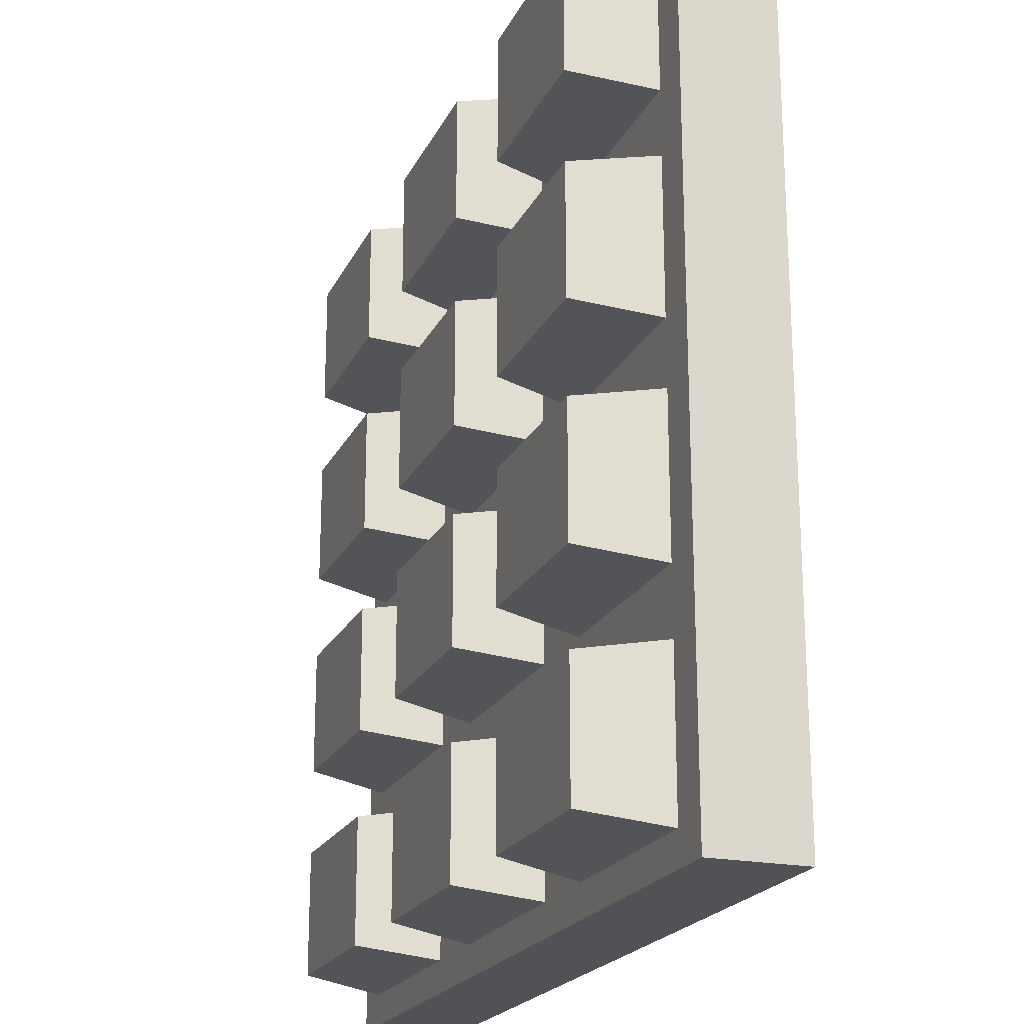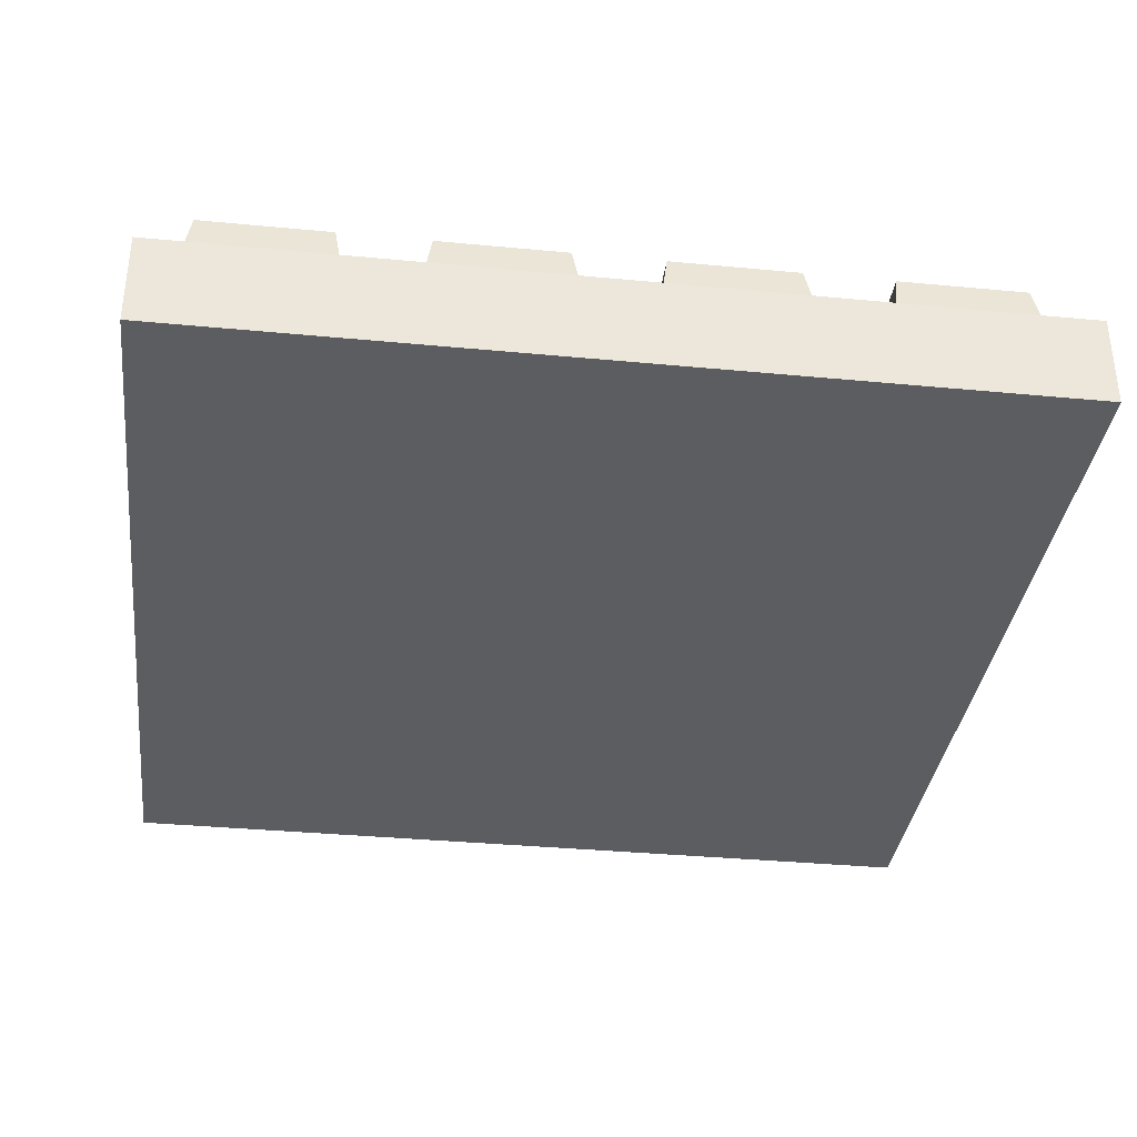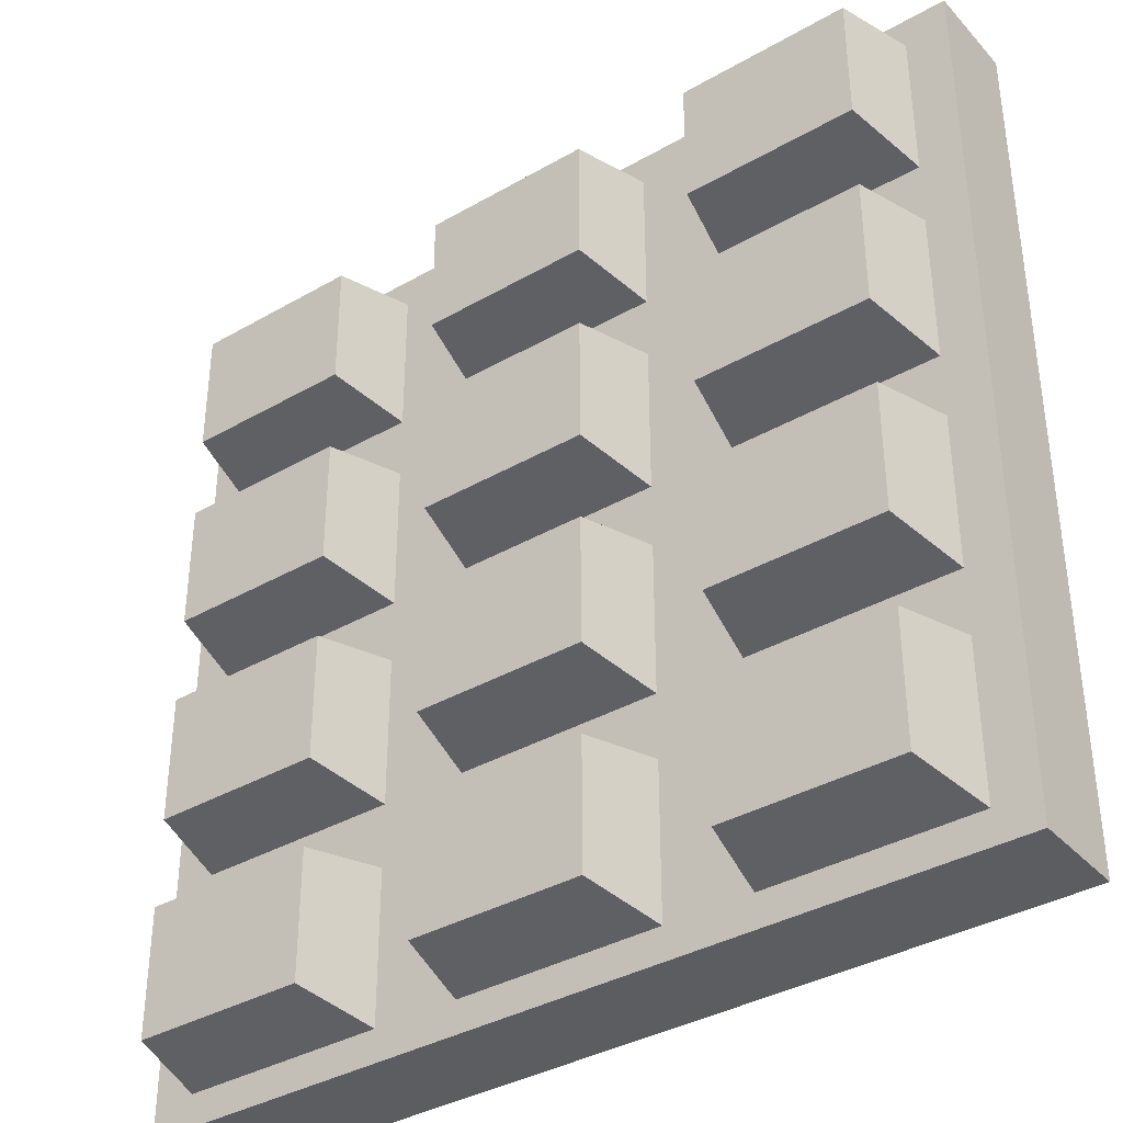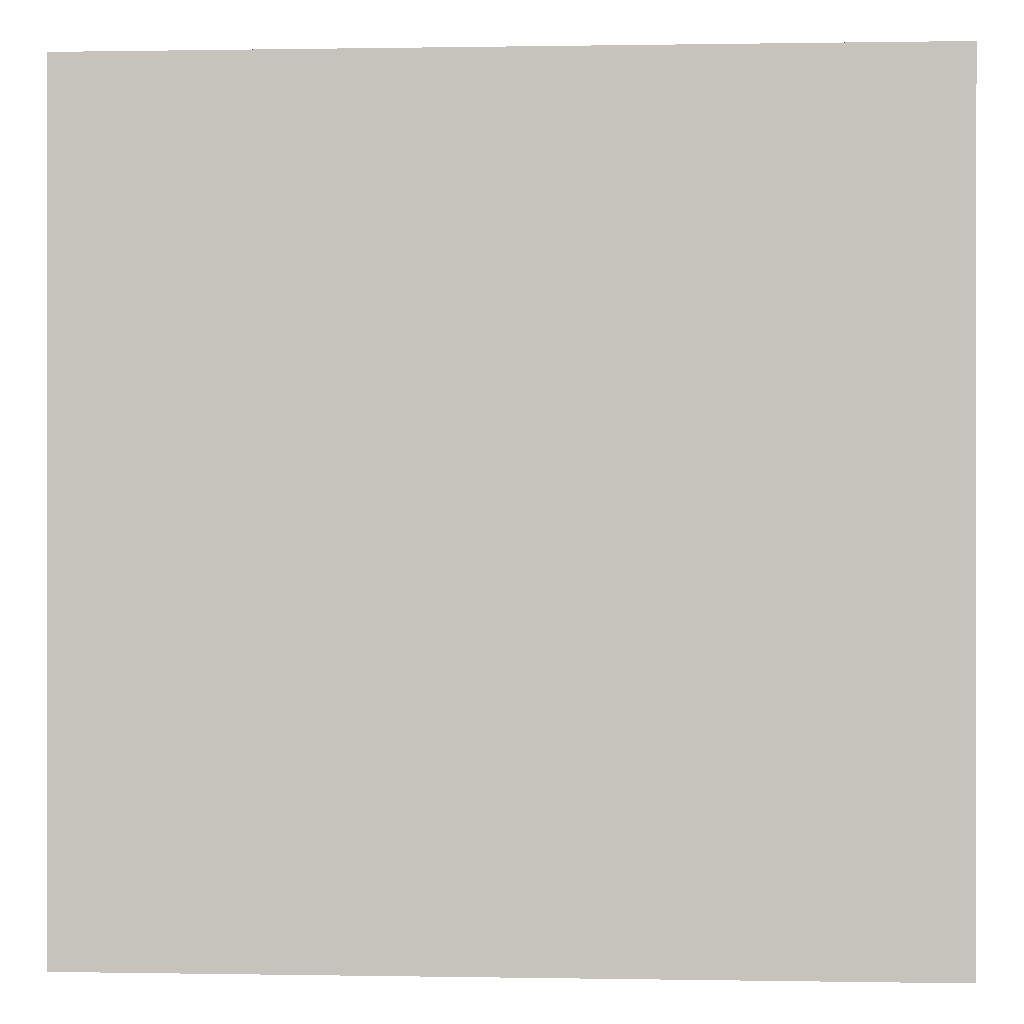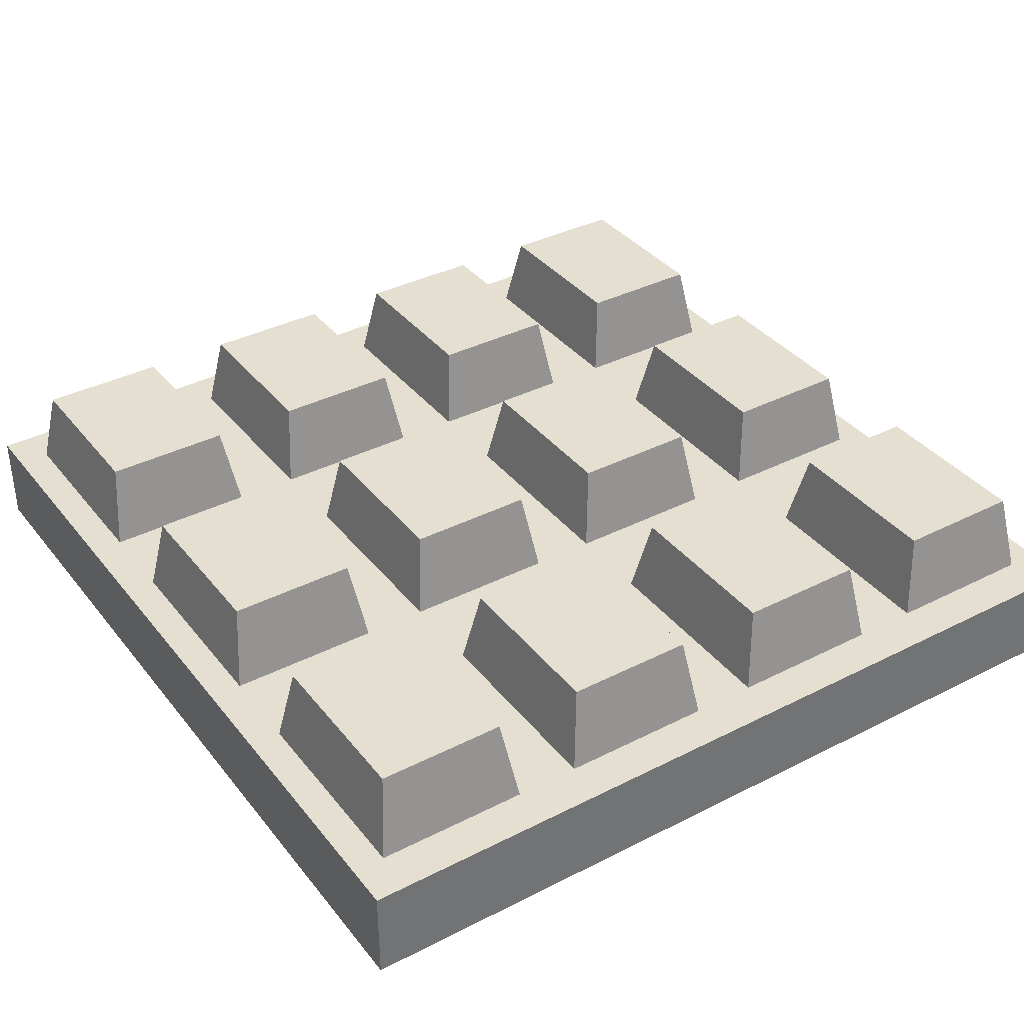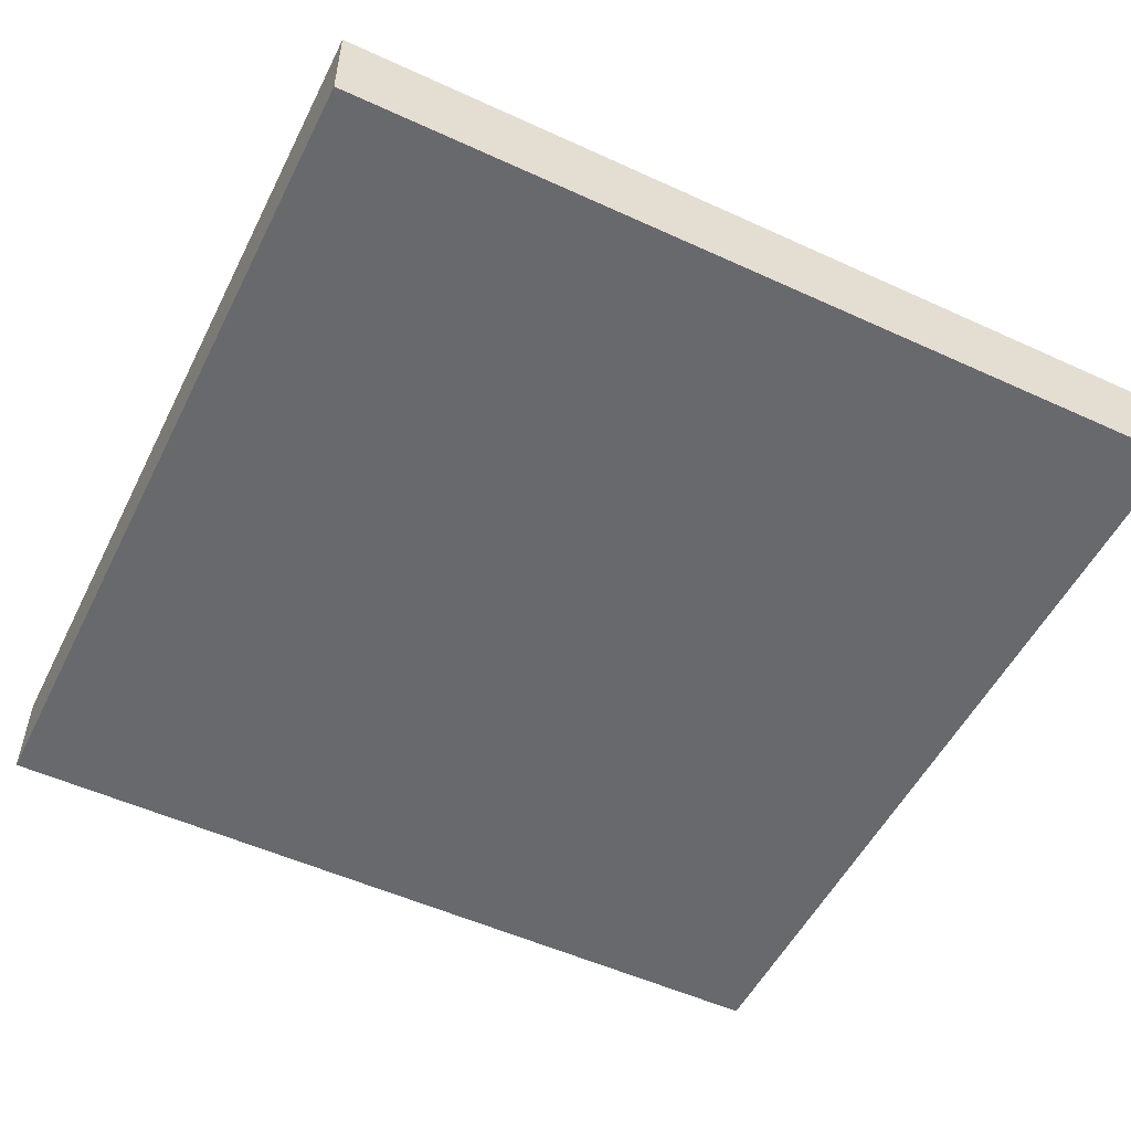
<metadata>
{"format":"obj","ext":"obj","renderer":"f3d","projection":"perspective","resolution":1024,"background":"white","views":[{"elev":-20.9,"azim":-110.0,"up":"+Z"},{"elev":-35.4,"azim":82.8,"up":"+Y"},{"elev":-36.9,"azim":-143.4,"up":"+Z"},{"elev":0.3,"azim":3.7,"up":"+Z"},{"elev":36.8,"azim":-123.4,"up":"+Y"},{"elev":-52.8,"azim":63.8,"up":"+Y"}]}
</metadata>
<code>
o Cube
v 1 -0.1091 -1
v 1 -0.1091 1
v -1 -0.1091 1
v -1 -0.1091 -1
v 1 0.1091 -1
v 1 0.1091 1
v -1 0.1091 1
v -1 0.1091 -1
v 0.3333 -0.1091 -1
v -0.3333 -0.1091 -1
v 0.3333 -0.1091 1
v -0.3333 -0.1091 1
v 0.3333 0.1091 -1
v -0.3333 0.1091 -1
v 0.3333 0.1091 1
v -0.3333 0.1091 1
v 1 -0.1091 -0.5
v 1 -0.1091 0
v 1 -0.1091 0.5
v -1 -0.1091 0.5
v -1 -0.1091 -0
v -1 -0.1091 -0.5
v 1 0.1091 -0.5
v 1 0.1091 1e-06
v 1 0.1091 0.5
v -1 0.1091 0.5
v -1 0.1091 -0
v -1 0.1091 -0.5
v 0.3333 0.1091 -0.5
v 0.3333 0.1091 0
v 0.3333 0.1091 0.5
v -0.3333 0.1091 -0.5
v -0.3333 0.1091 0
v -0.3333 0.1091 0.5
v 0.3333 -0.1091 0.5
v 0.3333 -0.1091 -0
v 0.3333 -0.1091 -0.5
v -0.3333 -0.1091 0.5
v -0.3333 -0.1091 -0
v -0.3333 -0.1091 -0.5
v -0.4316 0.1091 0.5737
v -0.9017 0.1091 0.5737
v -0.9017 0.1091 0.9263
v -0.4316 0.1091 0.9263
v 0.9017 0.1091 0.5737
v 0.4316 0.1091 0.5737
v 0.4316 0.1091 0.9263
v 0.9017 0.1091 0.9263
v 0.235 0.1091 0.5737
v -0.235 0.1091 0.5737
v -0.235 0.1091 0.9263
v 0.235 0.1091 0.9263
v 0.235 0.1091 -0.9263
v -0.235 0.1091 -0.9263
v -0.235 0.1091 -0.5737
v 0.235 0.1091 -0.5737
v 0.235 0.1091 -0.4263
v -0.235 0.1091 -0.4263
v -0.235 0.1091 -0.07372
v 0.235 0.1091 -0.07372
v 0.235 0.1091 0.07372
v -0.235 0.1091 0.07372
v -0.235 0.1091 0.4263
v 0.235 0.1091 0.4263
v 0.9017 0.1091 -0.9263
v 0.4316 0.1091 -0.9263
v 0.4316 0.1091 -0.5737
v 0.9017 0.1091 -0.5737
v 0.9017 0.1091 -0.4263
v 0.4316 0.1091 -0.4263
v 0.4316 0.1091 -0.07372
v 0.9017 0.1091 -0.07372
v 0.9017 0.1091 0.07372
v 0.4316 0.1091 0.07372
v 0.4316 0.1091 0.4263
v 0.9017 0.1091 0.4263
v -0.4316 0.1091 -0.9263
v -0.9017 0.1091 -0.9263
v -0.9017 0.1091 -0.5737
v -0.4316 0.1091 -0.5737
v -0.4316 0.1091 -0.4263
v -0.9017 0.1091 -0.4263
v -0.9017 0.1091 -0.07372
v -0.4316 0.1091 -0.07372
v -0.4316 0.1091 0.07372
v -0.9017 0.1091 0.07372
v -0.9017 0.1091 0.4263
v -0.4316 0.1091 0.4263
v -0.8637 0.2985 0.6022
v -0.4697 0.2985 0.6022
v -0.8637 0.2985 0.8978
v -0.4697 0.2985 0.8978
v 0.4697 0.2985 0.6022
v 0.8637 0.2985 0.6022
v 0.4697 0.2985 0.8978
v 0.8637 0.2985 0.8978
v -0.197 0.2985 0.6022
v 0.197 0.2985 0.6022
v -0.197 0.2985 0.8978
v 0.197 0.2985 0.8978
v -0.197 0.2985 -0.8978
v 0.197 0.2985 -0.8978
v -0.197 0.2985 -0.6022
v 0.197 0.2985 -0.6022
v -0.197 0.2985 -0.3978
v 0.197 0.2985 -0.3978
v -0.197 0.2985 -0.1022
v 0.197 0.2985 -0.1022
v -0.197 0.2985 0.1022
v 0.197 0.2985 0.1022
v -0.197 0.2985 0.3978
v 0.197 0.2985 0.3978
v 0.4697 0.2985 -0.8978
v 0.8637 0.2985 -0.8978
v 0.4697 0.2985 -0.6022
v 0.8637 0.2985 -0.6022
v 0.4697 0.2985 -0.3978
v 0.8637 0.2985 -0.3978
v 0.4697 0.2985 -0.1022
v 0.8637 0.2985 -0.1022
v 0.4697 0.2985 0.1022
v 0.8637 0.2985 0.1022
v 0.4697 0.2985 0.3978
v 0.8637 0.2985 0.3978
v -0.8637 0.2985 -0.8978
v -0.4697 0.2985 -0.8978
v -0.8637 0.2985 -0.6022
v -0.4697 0.2985 -0.6022
v -0.8637 0.2985 -0.3978
v -0.4697 0.2985 -0.3978
v -0.8637 0.2985 -0.1022
v -0.4697 0.2985 -0.1022
v -0.8637 0.2985 0.1022
v -0.4697 0.2985 0.1022
v -0.8637 0.2985 0.3978
v -0.4697 0.2985 0.3978
f 38 12 3 20
f 19 25 6 2
f 12 16 7 3
f 22 28 8 4
f 14 10 4 8
f 5 1 9 13
f 13 9 10 14
f 2 6 15 11
f 11 15 16 12
f 19 2 11 35
f 35 11 12 38
f 9 37 40 10
f 37 36 39 40
f 36 35 38 39
f 1 17 37 9
f 17 18 36 37
f 18 19 35 36
f 3 7 26 20
f 20 26 27 21
f 21 27 28 22
f 1 5 23 17
f 17 23 24 18
f 18 24 25 19
f 10 40 22 4
f 40 39 21 22
f 39 38 20 21
f 26 42 41 34
f 7 43 42 26
f 16 44 43 7
f 34 41 44 16
f 31 46 45 25
f 15 47 46 31
f 6 48 47 15
f 25 45 48 6
f 34 50 49 31
f 16 51 50 34
f 15 52 51 16
f 31 49 52 15
f 14 54 53 13
f 32 55 54 14
f 29 56 55 32
f 13 53 56 29
f 32 58 57 29
f 33 59 58 32
f 30 60 59 33
f 29 57 60 30
f 33 62 61 30
f 34 63 62 33
f 31 64 63 34
f 30 61 64 31
f 13 66 65 5
f 29 67 66 13
f 23 68 67 29
f 5 65 68 23
f 29 70 69 23
f 30 71 70 29
f 24 72 71 30
f 23 69 72 24
f 30 74 73 24
f 31 75 74 30
f 25 76 75 31
f 24 73 76 25
f 8 78 77 14
f 28 79 78 8
f 32 80 79 28
f 14 77 80 32
f 28 82 81 32
f 27 83 82 28
f 33 84 83 27
f 32 81 84 33
f 27 86 85 33
f 26 87 86 27
f 34 88 87 26
f 33 85 88 34
f 134 133 135 136
f 130 129 131 132
f 126 125 127 128
f 122 121 123 124
f 118 117 119 120
f 114 113 115 116
f 110 109 111 112
f 106 105 107 108
f 102 101 103 104
f 98 97 99 100
f 94 93 95 96
f 90 89 91 92
f 59 60 108 107
f 79 80 128 127
f 58 59 107 105
f 78 79 127 125
f 52 49 98 100
f 72 69 118 120
f 57 58 105 106
f 77 78 125 126
f 51 52 100 99
f 71 72 120 119
f 50 51 99 97
f 70 71 119 117
f 85 86 133 134
f 65 66 113 114
f 80 77 126 128
f 45 46 93 94
f 60 57 106 108
f 86 87 135 133
f 66 67 115 113
f 46 47 95 93
f 87 88 136 135
f 67 68 116 115
f 47 48 96 95
f 73 74 121 122
f 88 85 134 136
f 53 54 101 102
f 68 65 114 116
f 48 45 94 96
f 74 75 123 121
f 54 55 103 101
f 75 76 124 123
f 55 56 104 103
f 81 82 129 130
f 61 62 109 110
f 76 73 122 124
f 41 42 89 90
f 56 53 102 104
f 82 83 131 129
f 62 63 111 109
f 42 43 91 89
f 83 84 132 131
f 63 64 112 111
f 43 44 92 91
f 69 70 117 118
f 84 81 130 132
f 49 50 97 98
f 64 61 110 112
f 44 41 90 92

</code>
